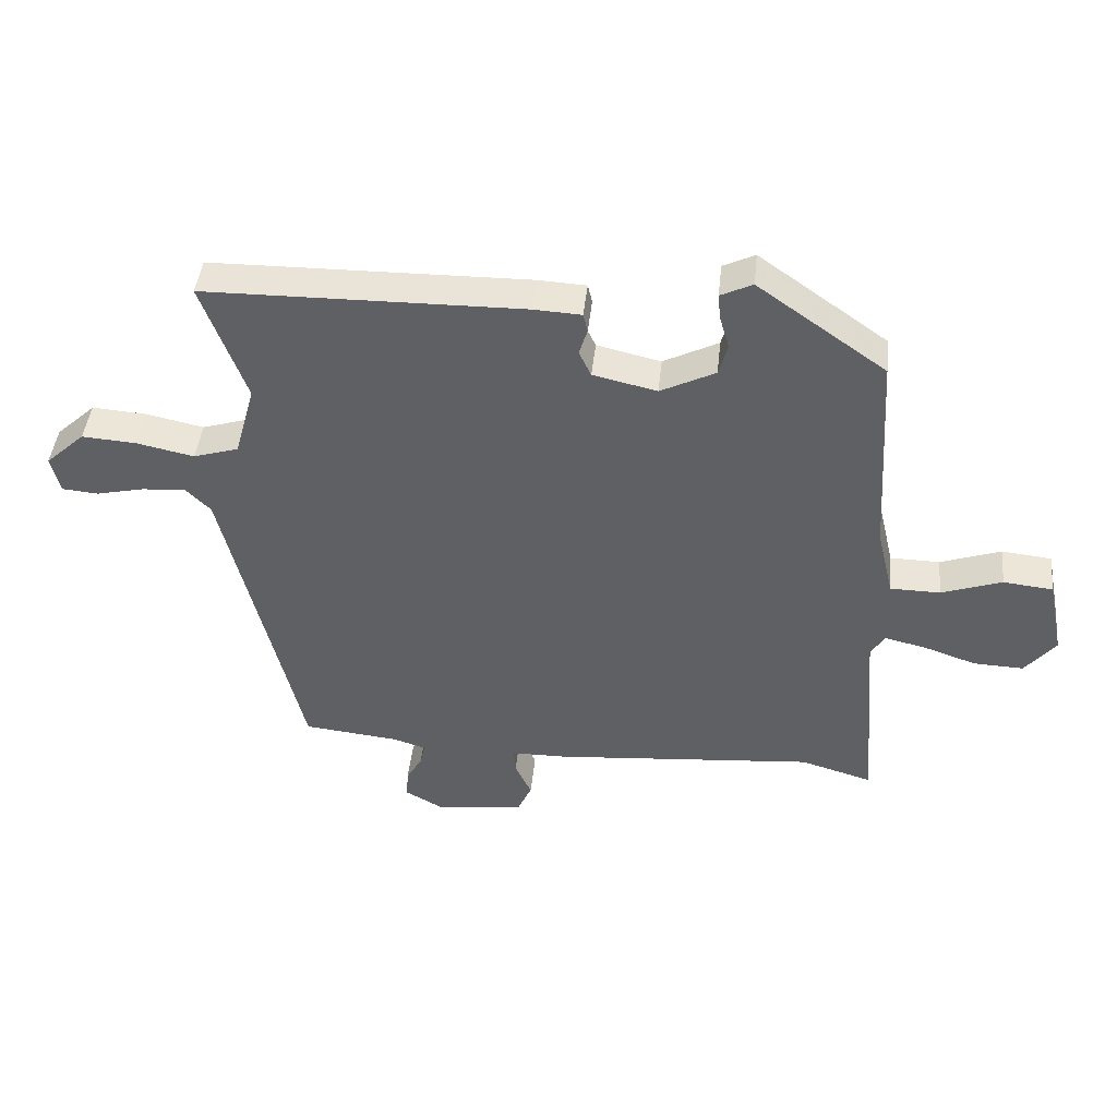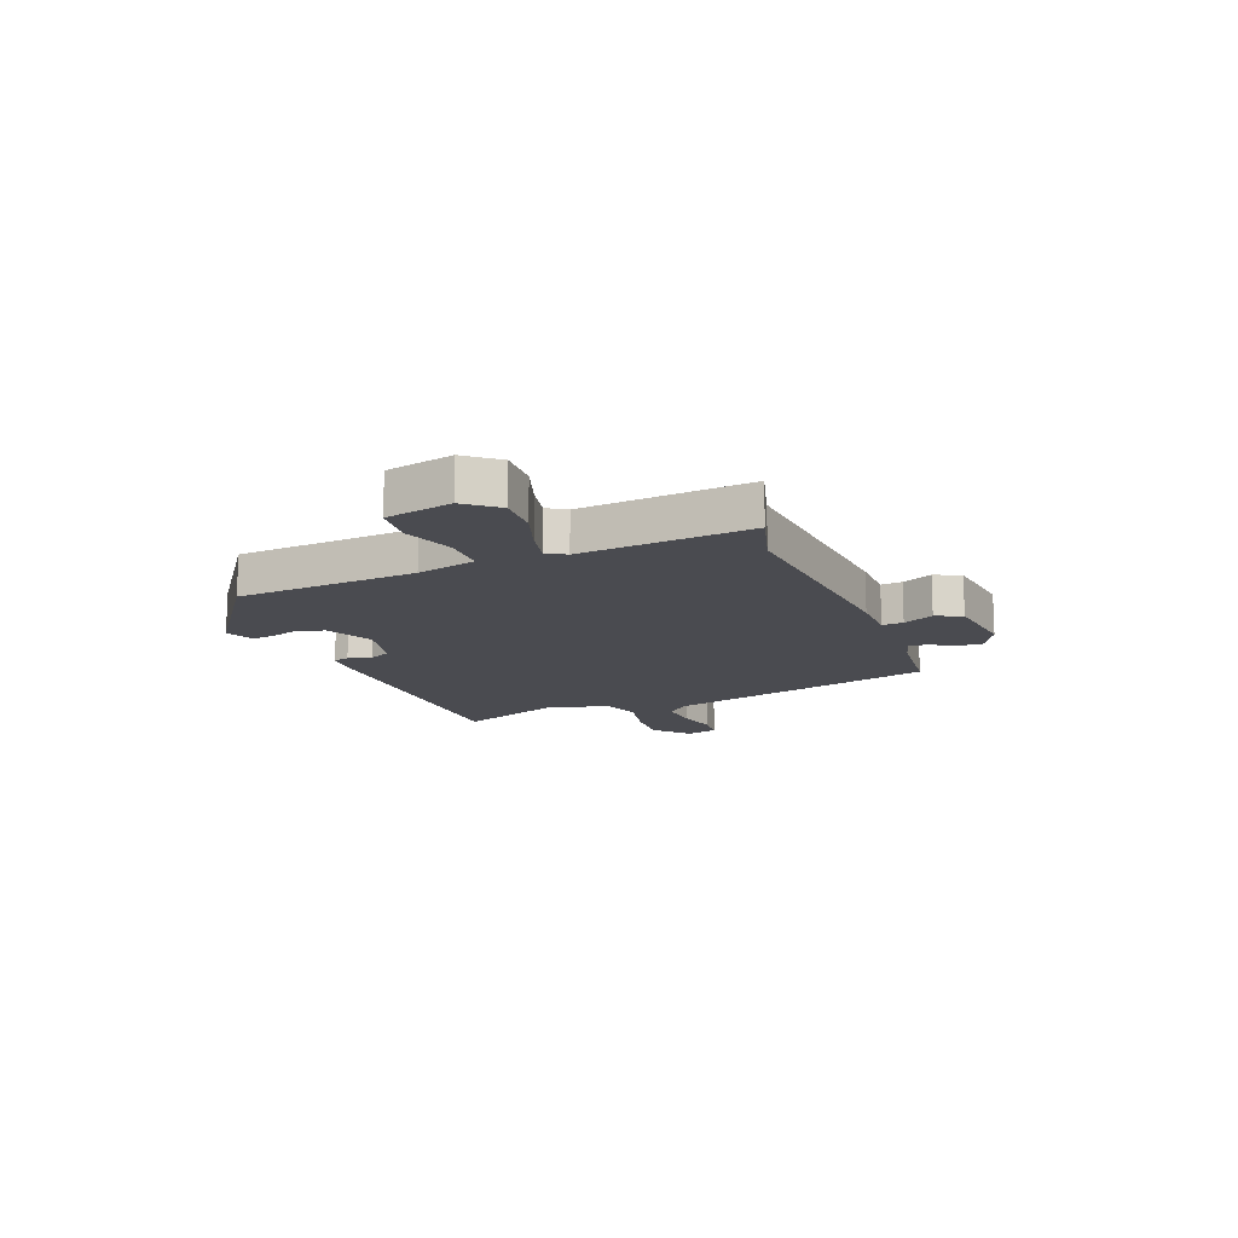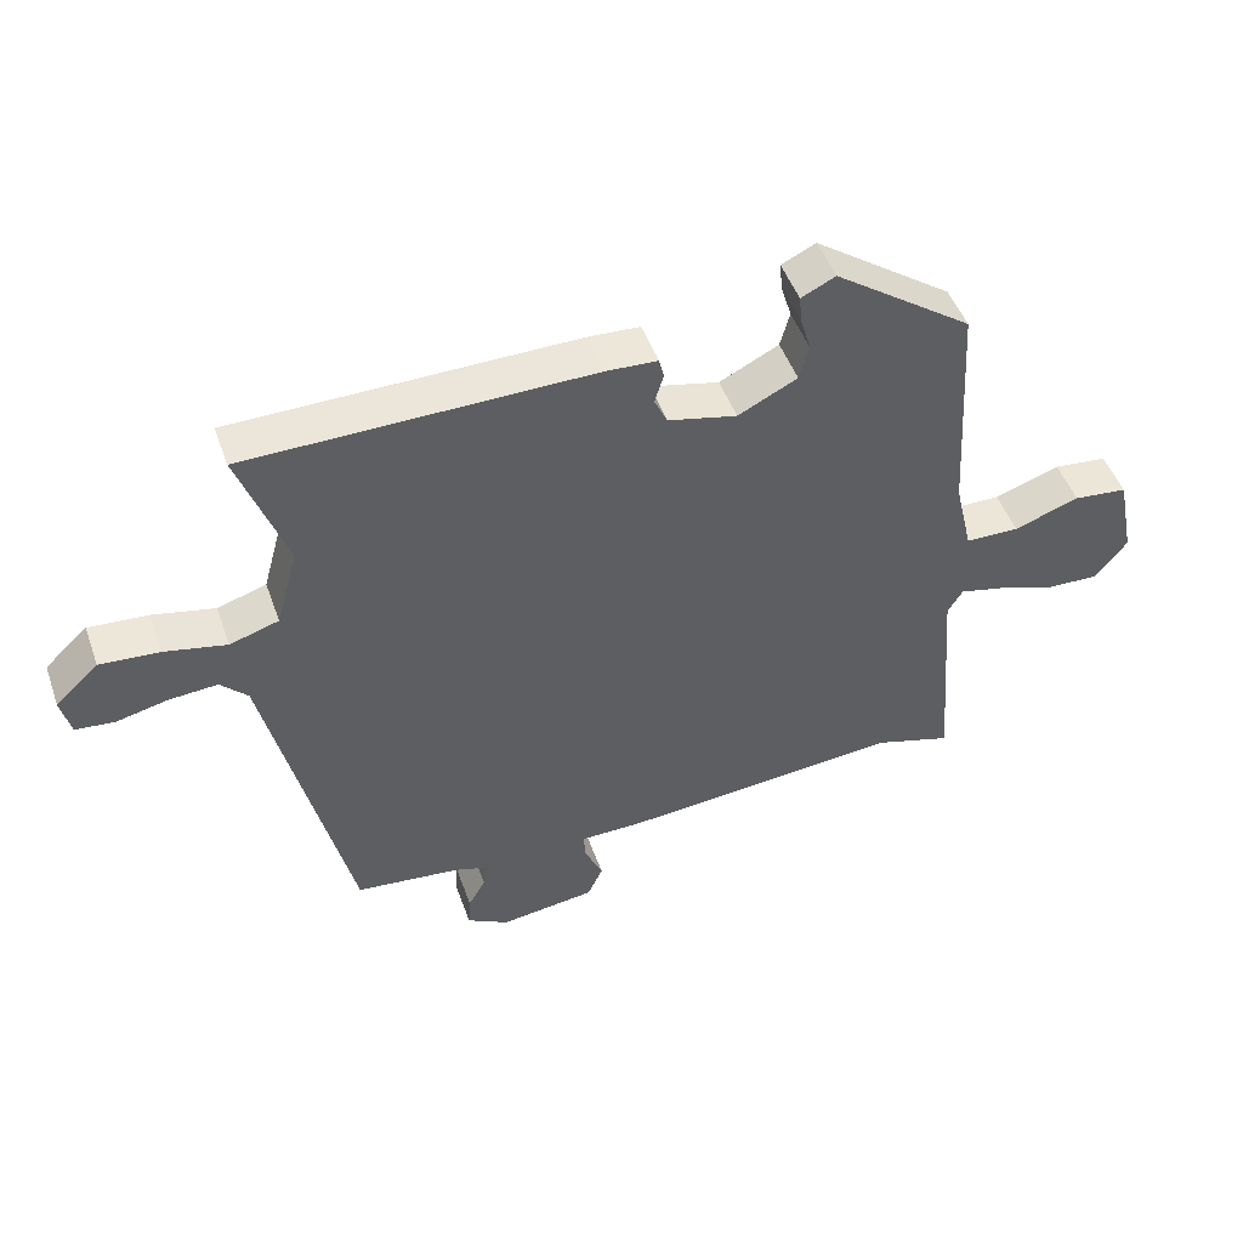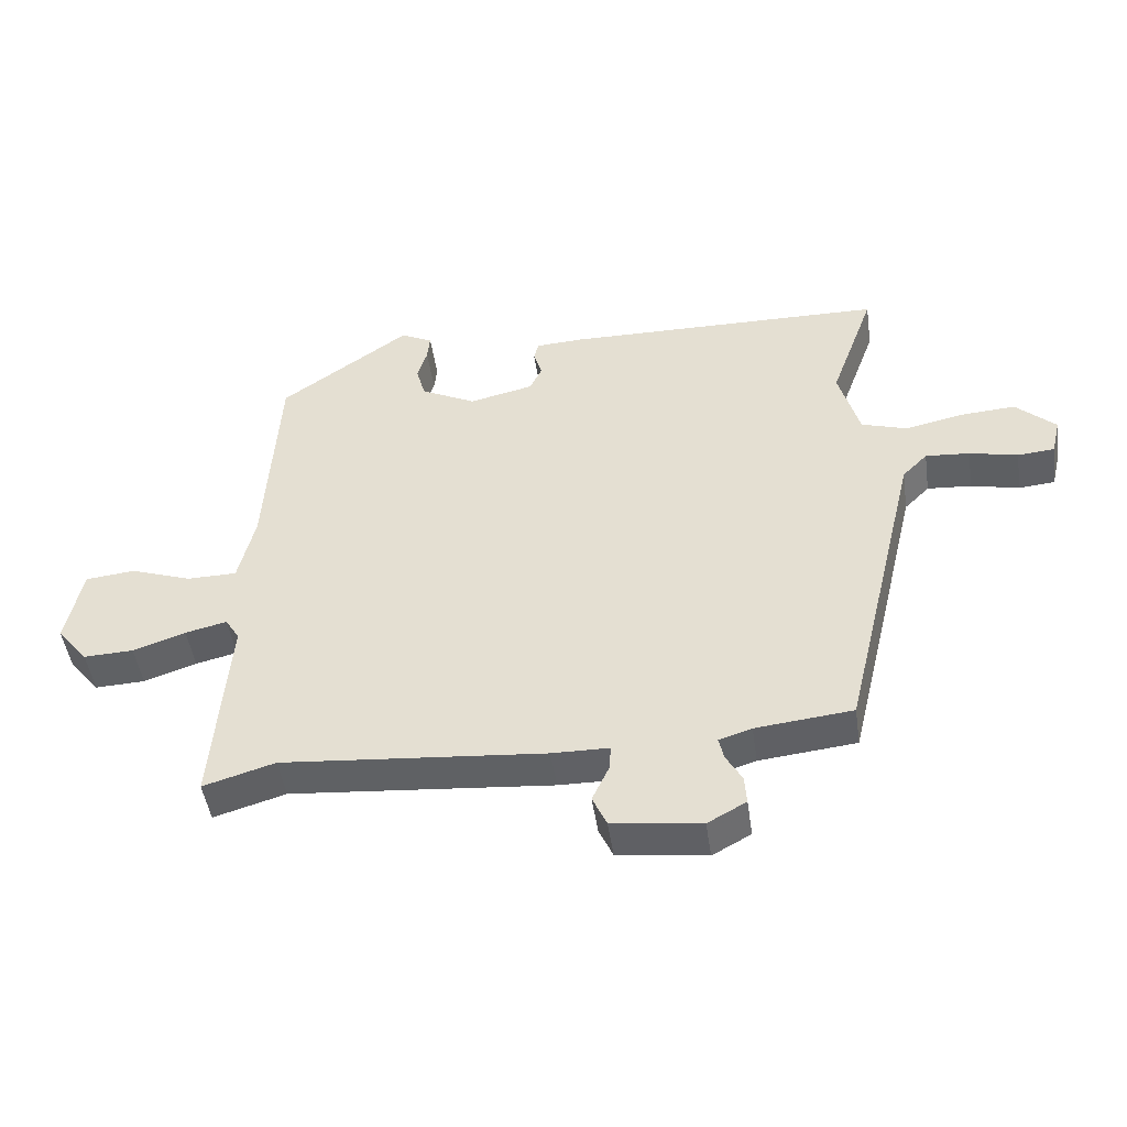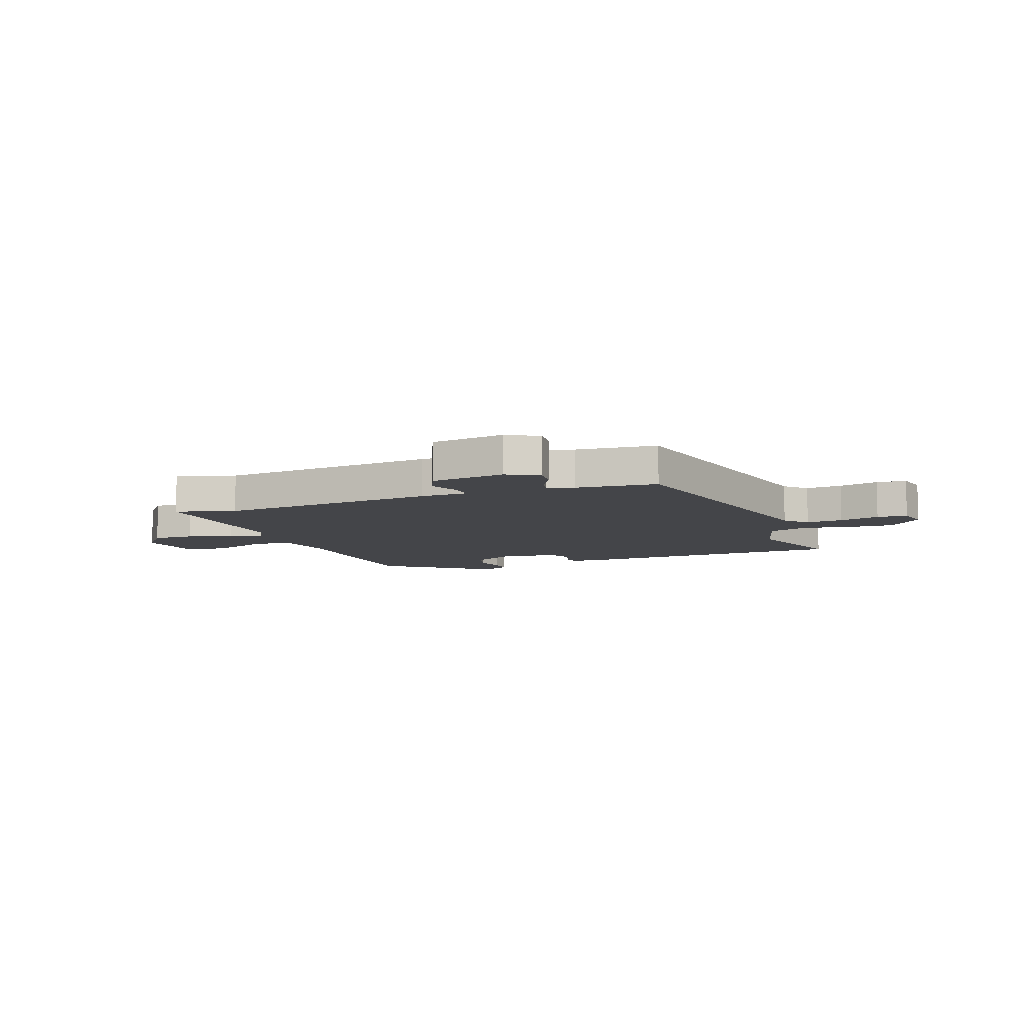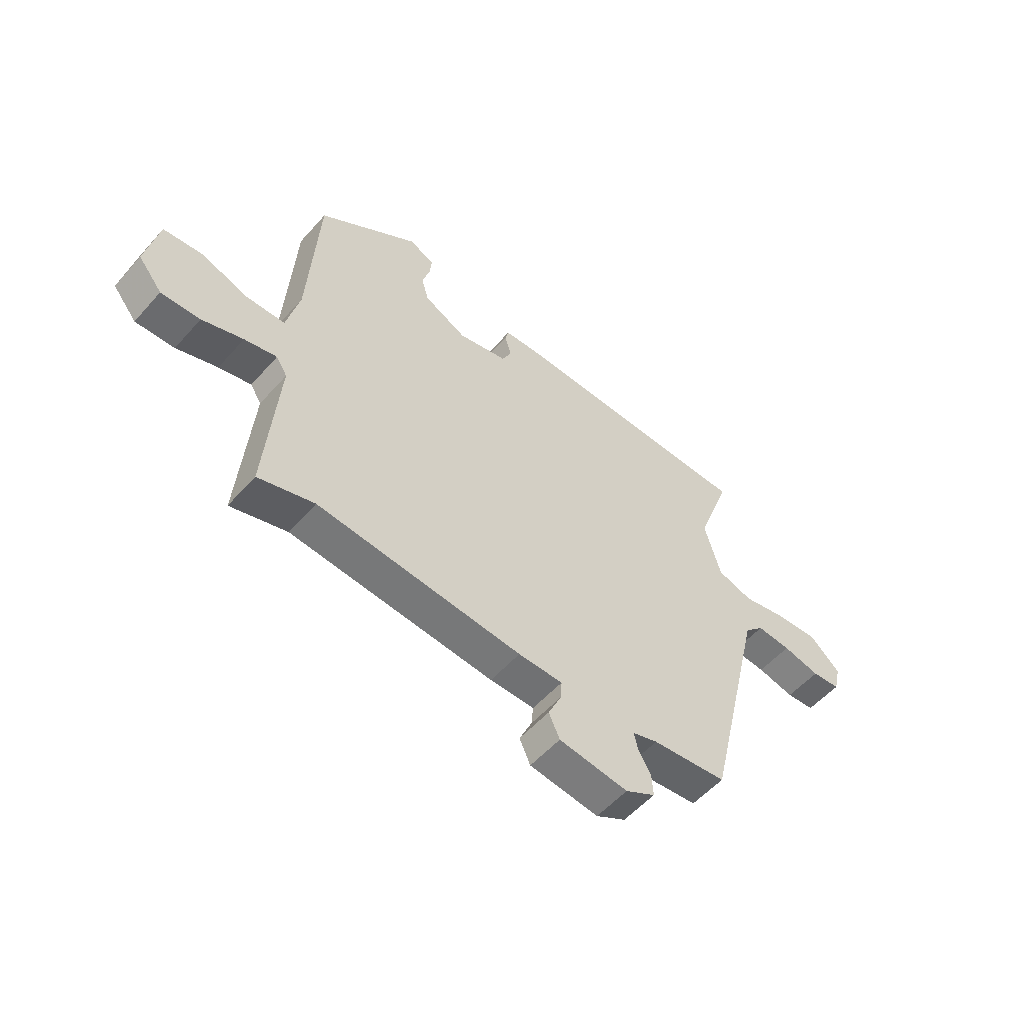
<metadata>
{"format":"obj","ext":"obj","renderer":"f3d","projection":"perspective","resolution":1024,"background":"white","views":[{"elev":44.0,"azim":6.0,"up":"+Z"},{"elev":-14.4,"azim":111.8,"up":"+Y"},{"elev":48.0,"azim":-19.2,"up":"+Z"},{"elev":-47.1,"azim":-171.8,"up":"+Z"},{"elev":-9.0,"azim":-159.7,"up":"+Y"},{"elev":-54.7,"azim":139.4,"up":"+Z"}]}
</metadata>
<code>
v 0.547 0.07 -0.514
v 0.435 0.07 -0.481
v 0.025 0.07 -0.516
v -0.064 0.07 -0.517
v -0.061 0.07 -0.556
v -0.035 0.07 -0.612
v -0.057 0.07 -0.66
v -0.196 0.07 -0.678
v -0.256 0.07 -0.645
v -0.253 0.07 -0.601
v -0.228 0.07 -0.557
v -0.22 0.07 -0.522
v -0.271 0.07 -0.506
v -0.422 0.07 -0.49
v -0.542 0.07 0.011
v -0.581 0.07 0.05
v -0.65 0.07 0.045
v -0.725 0.07 0.028
v -0.782 0.07 0.033
v -0.796 0.07 0.091
v -0.734 0.07 0.148
v -0.648 0.07 0.142
v -0.558 0.07 0.123
v -0.487 0.07 0.145
v -0.455 0.07 0.26
v -0.524 0.07 0.45
v -0.025 0.07 0.457
v 0.05 0.07 0.453
v 0.057 0.07 0.424
v 0.044 0.07 0.382
v 0.063 0.07 0.342
v 0.163 0.07 0.319
v 0.249 0.07 0.362
v 0.263 0.07 0.413
v 0.248 0.07 0.463
v 0.244 0.07 0.504
v 0.294 0.07 0.528
v 0.495 0.07 0.386
v 0.515 0.07 0.055
v 0.541 0.07 -0.054
v 0.619 0.07 -0.055
v 0.714 0.07 -0.022
v 0.792 0.07 -0.03
v 0.817 0.07 -0.153
v 0.769 0.07 -0.212
v 0.691 0.07 -0.209
v 0.609 0.07 -0.181
v 0.544 0.07 -0.166
v 0.522 0.07 -0.201
v 0.547 0 -0.514
v 0.435 0 -0.481
v 0.025 0 -0.516
v -0.064 0 -0.517
v -0.061 0 -0.556
v -0.035 0 -0.612
v -0.057 0 -0.66
v -0.196 0 -0.678
v -0.256 0 -0.645
v -0.253 0 -0.601
v -0.228 0 -0.557
v -0.22 0 -0.522
v -0.271 0 -0.506
v -0.422 0 -0.49
v -0.542 0 0.011
v -0.581 0 0.05
v -0.65 0 0.045
v -0.725 0 0.028
v -0.782 0 0.033
v -0.796 0 0.091
v -0.734 0 0.148
v -0.648 0 0.142
v -0.558 0 0.123
v -0.487 0 0.145
v -0.455 0 0.26
v -0.524 0 0.45
v -0.025 0 0.457
v 0.05 0 0.453
v 0.057 0 0.424
v 0.044 0 0.382
v 0.063 0 0.342
v 0.163 0 0.319
v 0.249 0 0.362
v 0.263 0 0.413
v 0.248 0 0.463
v 0.244 0 0.504
v 0.294 0 0.528
v 0.495 0 0.386
v 0.515 0 0.055
v 0.541 0 -0.054
v 0.619 0 -0.055
v 0.714 0 -0.022
v 0.792 0 -0.03
v 0.817 0 -0.153
v 0.769 0 -0.212
v 0.691 0 -0.209
v 0.609 0 -0.181
v 0.544 0 -0.166
v 0.522 0 -0.201
f 45 46 47
f 44 45 47
f 43 44 47
f 42 43 47
f 41 42 47
f 40 41 47 48
f 39 40 48 49
f 38 39 49
f 37 38 49
f 36 37 49
f 35 36 49
f 34 35 49
f 28 29 30
f 27 28 30
f 26 27 30
f 25 26 30
f 24 25 30 31
f 21 22 23
f 20 21 23
f 19 20 23
f 18 19 23
f 17 18 23
f 16 17 23 24
f 24 31 32
f 16 24 32
f 15 16 32
f 9 10 11
f 8 9 11
f 7 8 11
f 6 7 11
f 5 6 11
f 4 5 11 12
f 2 3 4
f 2 4 12 13
f 49 1 2
f 34 49 2
f 33 34 2
f 14 15 32
f 14 32 33
f 13 14 33
f 2 13 33
f 96 95 94
f 96 94 93
f 96 93 92
f 96 92 91
f 96 91 90
f 97 96 90 89
f 98 97 89 88
f 98 88 87
f 98 87 86
f 98 86 85
f 98 85 84
f 98 84 83
f 79 78 77
f 79 77 76
f 79 76 75
f 79 75 74
f 80 79 74 73
f 72 71 70
f 72 70 69
f 72 69 68
f 72 68 67
f 72 67 66
f 73 72 66 65
f 81 80 73
f 81 73 65
f 81 65 64
f 60 59 58
f 60 58 57
f 60 57 56
f 60 56 55
f 60 55 54
f 61 60 54 53
f 53 52 51
f 62 61 53 51
f 51 50 98
f 51 98 83
f 51 83 82
f 81 64 63
f 82 81 63
f 82 63 62
f 82 62 51
f 1 50 51 2
f 2 51 52 3
f 3 52 53 4
f 4 53 54 5
f 5 54 55 6
f 6 55 56 7
f 7 56 57 8
f 8 57 58 9
f 9 58 59 10
f 10 59 60 11
f 11 60 61 12
f 12 61 62 13
f 13 62 63 14
f 14 63 64 15
f 15 64 65 16
f 16 65 66 17
f 17 66 67 18
f 18 67 68 19
f 19 68 69 20
f 20 69 70 21
f 21 70 71 22
f 22 71 72 23
f 23 72 73 24
f 24 73 74 25
f 25 74 75 26
f 26 75 76 27
f 27 76 77 28
f 28 77 78 29
f 29 78 79 30
f 30 79 80 31
f 31 80 81 32
f 32 81 82 33
f 33 82 83 34
f 34 83 84 35
f 35 84 85 36
f 36 85 86 37
f 37 86 87 38
f 38 87 88 39
f 39 88 89 40
f 40 89 90 41
f 41 90 91 42
f 42 91 92 43
f 43 92 93 44
f 44 93 94 45
f 45 94 95 46
f 46 95 96 47
f 47 96 97 48
f 48 97 98 49
f 49 98 50 1

</code>
